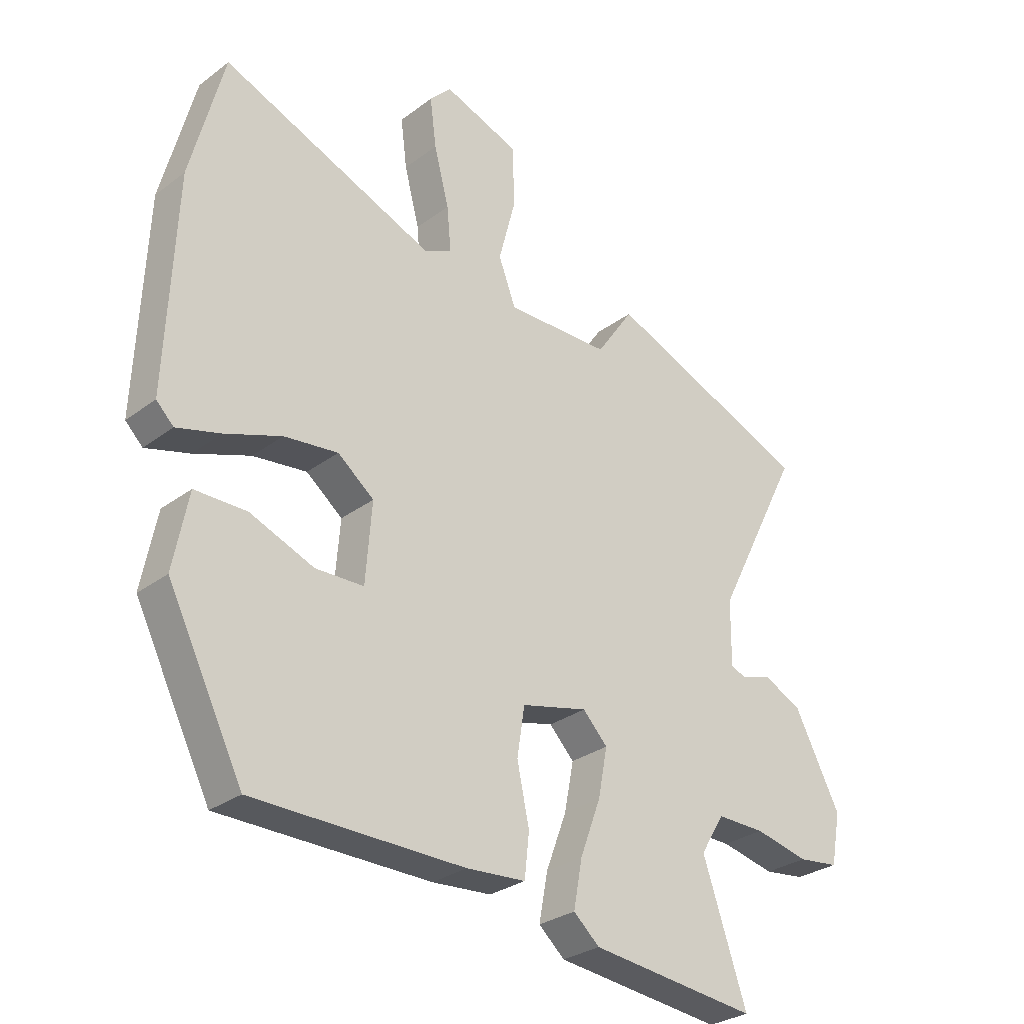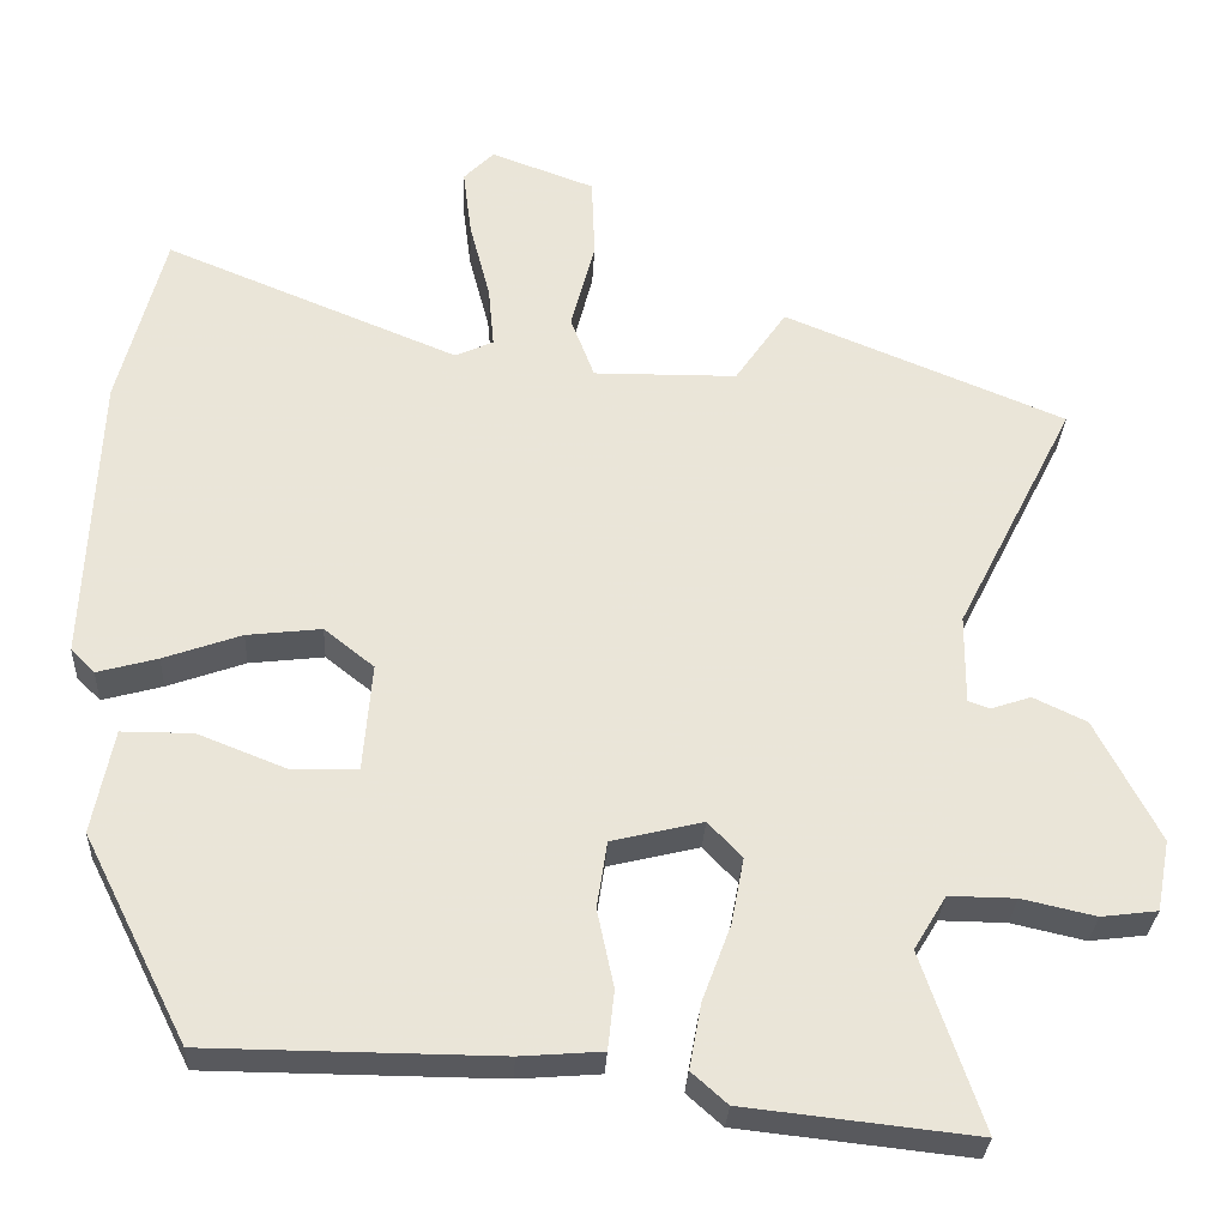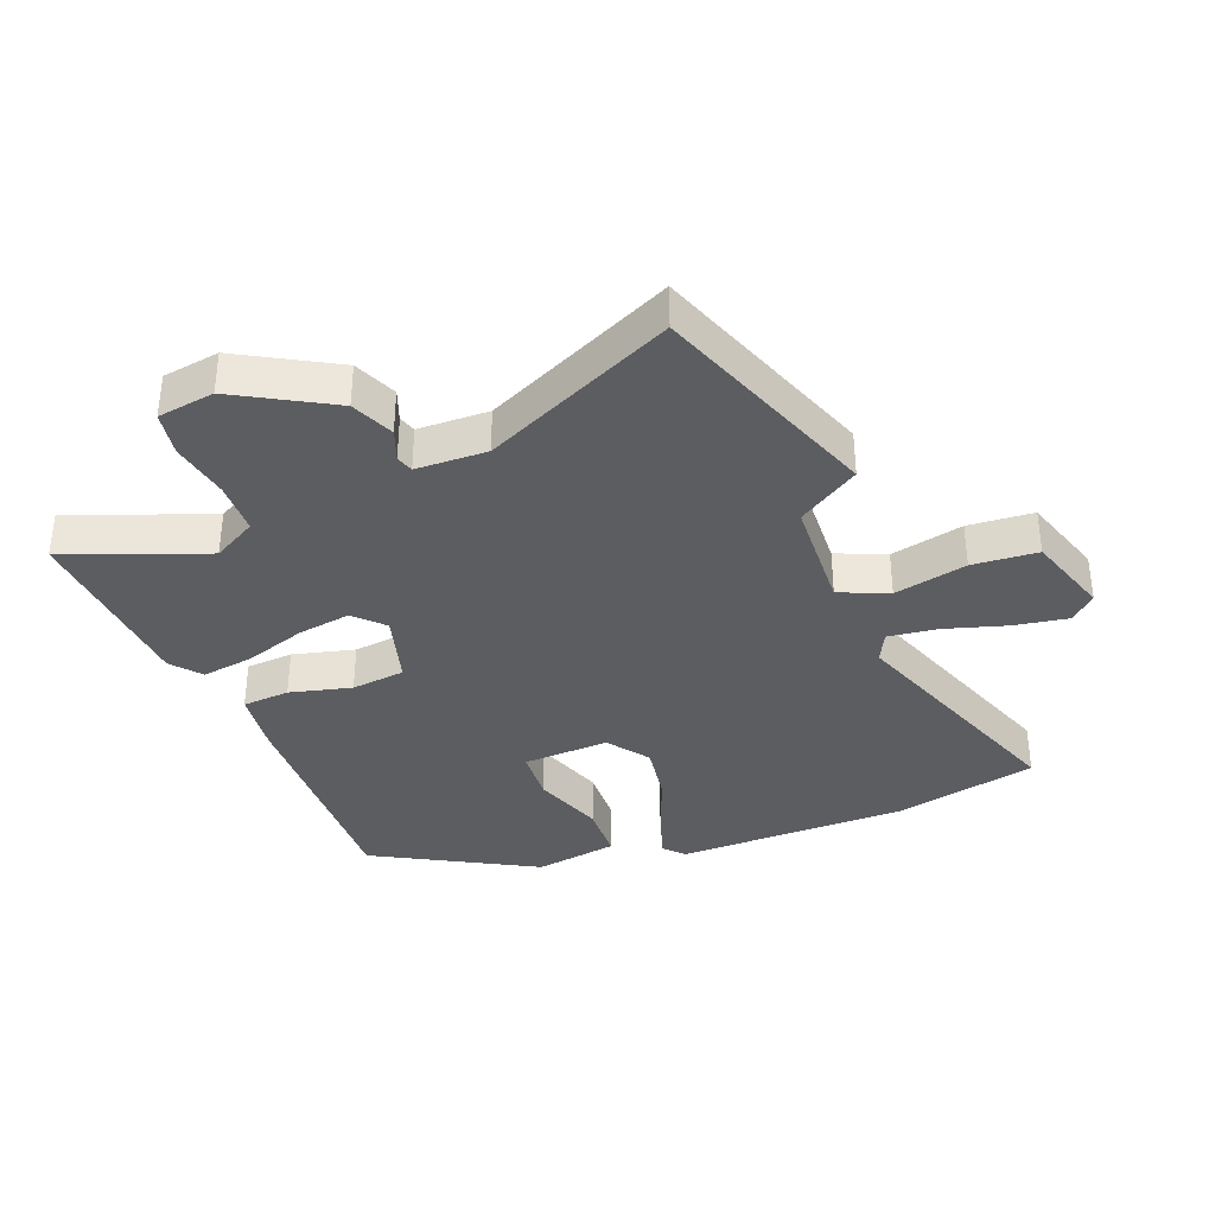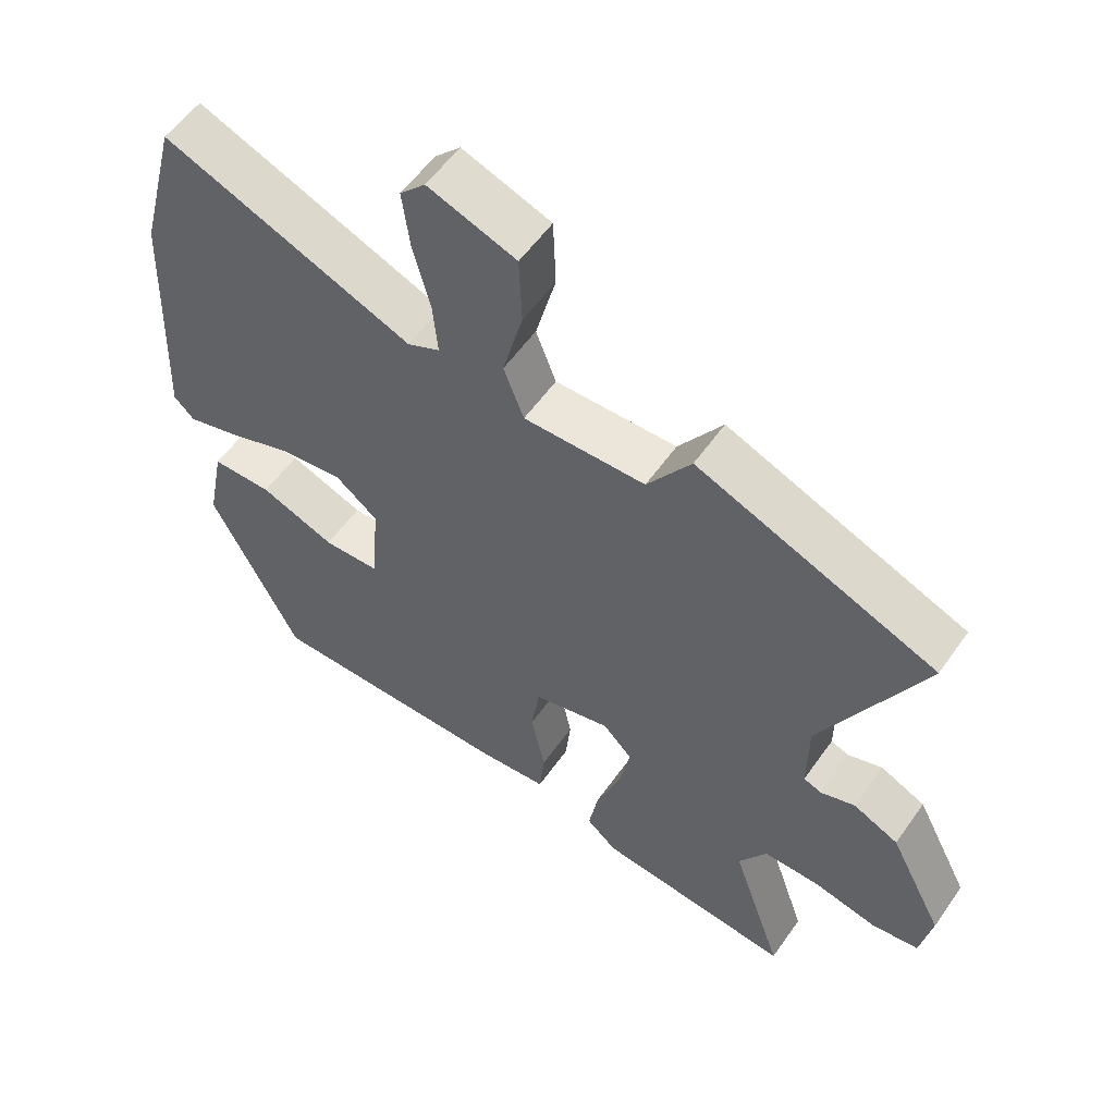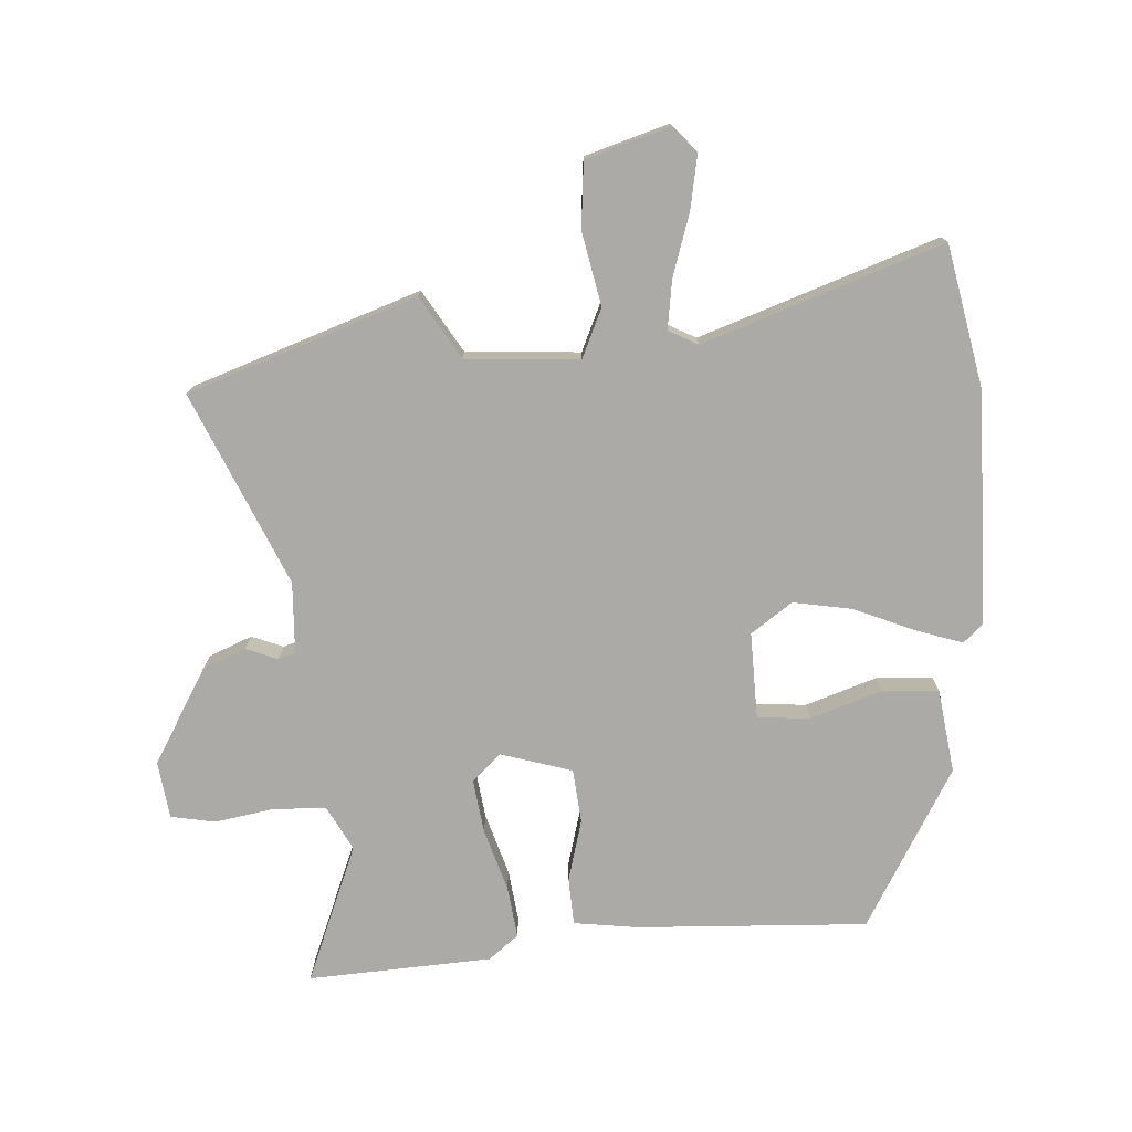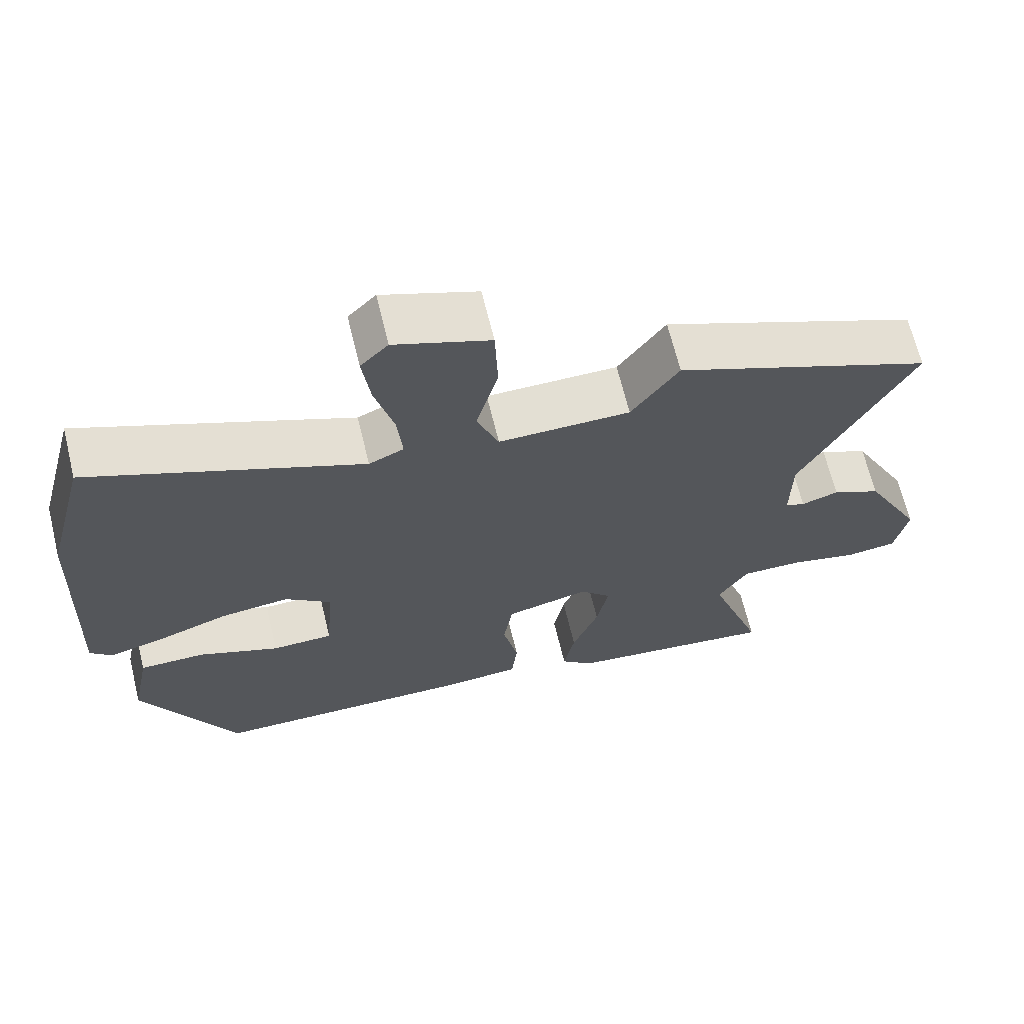
<metadata>
{"format":"obj","ext":"obj","renderer":"f3d","projection":"perspective","resolution":1024,"background":"white","views":[{"elev":-29.0,"azim":138.0,"up":"+Z"},{"elev":-29.8,"azim":177.0,"up":"+Z"},{"elev":-36.3,"azim":-70.8,"up":"+Y"},{"elev":56.1,"azim":-145.4,"up":"+Z"},{"elev":-75.8,"azim":0.4,"up":"+Y"},{"elev":66.7,"azim":166.3,"up":"+Z"}]}
</metadata>
<code>
v 0.366 0.07 -0.448
v -0.001 0.07 -0.451
v -0.104 0.07 -0.443
v -0.112 0.07 -0.368
v -0.091 0.07 -0.269
v -0.104 0.07 -0.184
v -0.219 0.07 -0.156
v -0.262 0.07 -0.201
v -0.246 0.07 -0.285
v -0.21 0.07 -0.382
v -0.195 0.07 -0.464
v -0.24 0.07 -0.504
v -0.531 0.07 -0.536
v -0.455 0.07 -0.312
v -0.496 0.07 -0.244
v -0.58 0.07 -0.245
v -0.673 0.07 -0.266
v -0.744 0.07 -0.257
v -0.761 0.07 -0.167
v -0.681 0.07 -0.012
v -0.614 0.07 0.02
v -0.563 0.07 0.003
v -0.536 0.07 0.013
v -0.537 0.07 0.126
v -0.687 0.07 0.423
v -0.332 0.07 0.569
v -0.267 0.07 0.474
v -0.086 0.07 0.472
v -0.056 0.07 0.551
v -0.086 0.07 0.666
v -0.082 0.07 0.77
v 0.049 0.07 0.818
v 0.087 0.07 0.779
v 0.076 0.07 0.693
v 0.05 0.07 0.593
v 0.043 0.07 0.515
v 0.091 0.07 0.493
v 0.462 0.07 0.645
v 0.52 0.07 0.422
v 0.536 0.07 0.052
v 0.506 0.07 0.022
v 0.43 0.07 0.043
v 0.332 0.07 0.078
v 0.238 0.07 0.089
v 0.175 0.07 0.039
v 0.186 0.07 -0.098
v 0.27 0.07 -0.1
v 0.381 0.07 -0.056
v 0.471 0.07 -0.056
v 0.497 0.07 -0.188
v 0.366 0 -0.448
v -0.001 0 -0.451
v -0.104 0 -0.443
v -0.112 0 -0.368
v -0.091 0 -0.269
v -0.104 0 -0.184
v -0.219 0 -0.156
v -0.262 0 -0.201
v -0.246 0 -0.285
v -0.21 0 -0.382
v -0.195 0 -0.464
v -0.24 0 -0.504
v -0.531 0 -0.536
v -0.455 0 -0.312
v -0.496 0 -0.244
v -0.58 0 -0.245
v -0.673 0 -0.266
v -0.744 0 -0.257
v -0.761 0 -0.167
v -0.681 0 -0.012
v -0.614 0 0.02
v -0.563 0 0.003
v -0.536 0 0.013
v -0.537 0 0.126
v -0.687 0 0.423
v -0.332 0 0.569
v -0.267 0 0.474
v -0.086 0 0.472
v -0.056 0 0.551
v -0.086 0 0.666
v -0.082 0 0.77
v 0.049 0 0.818
v 0.087 0 0.779
v 0.076 0 0.693
v 0.05 0 0.593
v 0.043 0 0.515
v 0.091 0 0.493
v 0.462 0 0.645
v 0.52 0 0.422
v 0.536 0 0.052
v 0.506 0 0.022
v 0.43 0 0.043
v 0.332 0 0.078
v 0.238 0 0.089
v 0.175 0 0.039
v 0.186 0 -0.098
v 0.27 0 -0.1
v 0.381 0 -0.056
v 0.471 0 -0.056
v 0.497 0 -0.188
f 47 48 49 50
f 46 47 50 1
f 40 41 42 43
f 38 39 40 43
f 37 38 43 44
f 36 37 44 45
f 32 33 34 35
f 32 35 36
f 29 30 31 32
f 28 29 32 36
f 24 25 26 27
f 23 24 27 28
f 19 20 21 22
f 19 22 23
f 16 17 18 19
f 15 16 19 23
f 14 15 23 28
f 9 10 11 12
f 8 9 12 13
f 2 3 4 5
f 46 1 2 5
f 46 5 6
f 45 46 6 7
f 36 45 7
f 28 36 7 8
f 8 13 14 28
f 100 99 98 97
f 51 100 97 96
f 93 92 91 90
f 93 90 89 88
f 94 93 88 87
f 95 94 87 86
f 85 84 83 82
f 86 85 82
f 82 81 80 79
f 86 82 79 78
f 77 76 75 74
f 78 77 74 73
f 72 71 70 69
f 73 72 69
f 69 68 67 66
f 73 69 66 65
f 78 73 65 64
f 62 61 60 59
f 63 62 59 58
f 55 54 53 52
f 55 52 51 96
f 56 55 96
f 57 56 96 95
f 57 95 86
f 58 57 86 78
f 78 64 63 58
f 1 51 52 2
f 2 52 53 3
f 3 53 54 4
f 4 54 55 5
f 5 55 56 6
f 6 56 57 7
f 7 57 58 8
f 8 58 59 9
f 9 59 60 10
f 10 60 61 11
f 11 61 62 12
f 12 62 63 13
f 13 63 64 14
f 14 64 65 15
f 15 65 66 16
f 16 66 67 17
f 17 67 68 18
f 18 68 69 19
f 19 69 70 20
f 20 70 71 21
f 21 71 72 22
f 22 72 73 23
f 23 73 74 24
f 24 74 75 25
f 25 75 76 26
f 26 76 77 27
f 27 77 78 28
f 28 78 79 29
f 29 79 80 30
f 30 80 81 31
f 31 81 82 32
f 32 82 83 33
f 33 83 84 34
f 34 84 85 35
f 35 85 86 36
f 36 86 87 37
f 37 87 88 38
f 38 88 89 39
f 39 89 90 40
f 40 90 91 41
f 41 91 92 42
f 42 92 93 43
f 43 93 94 44
f 44 94 95 45
f 45 95 96 46
f 46 96 97 47
f 47 97 98 48
f 48 98 99 49
f 49 99 100 50
f 50 100 51 1

</code>
